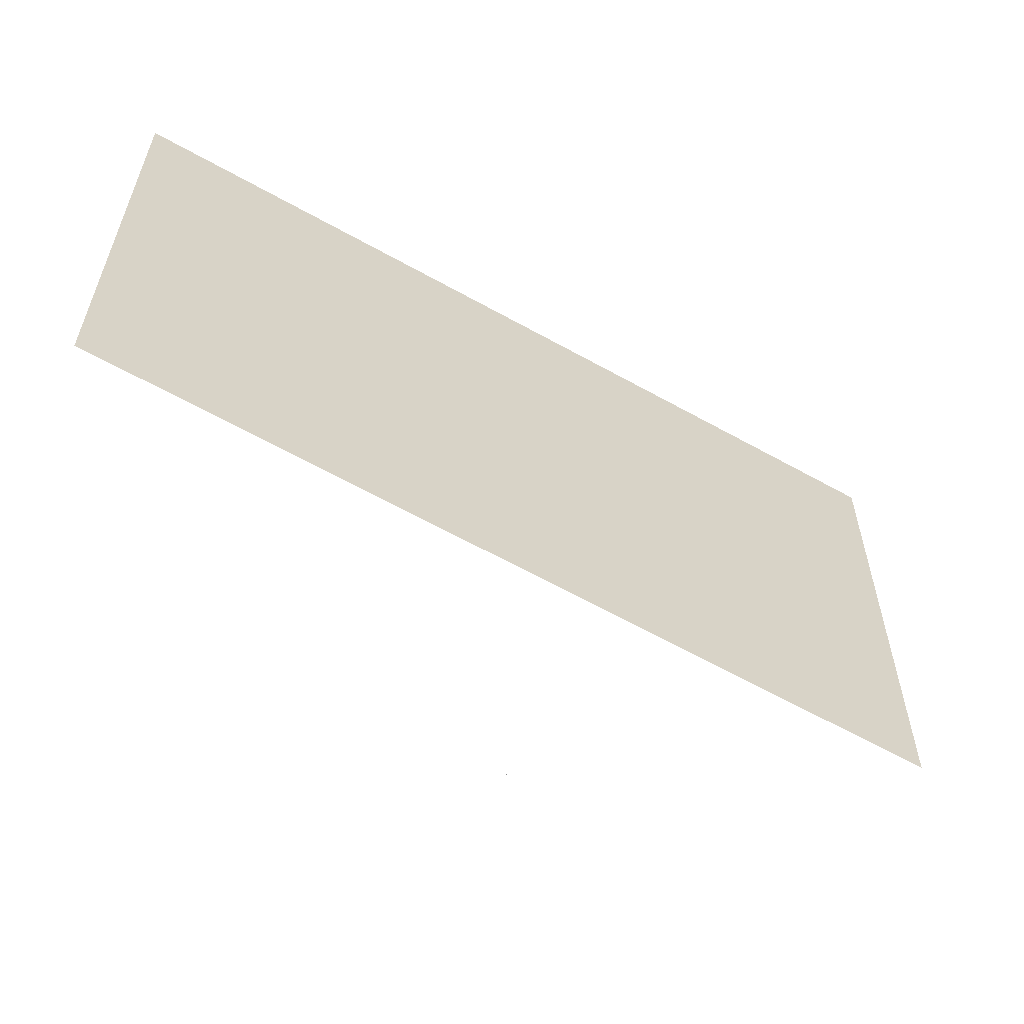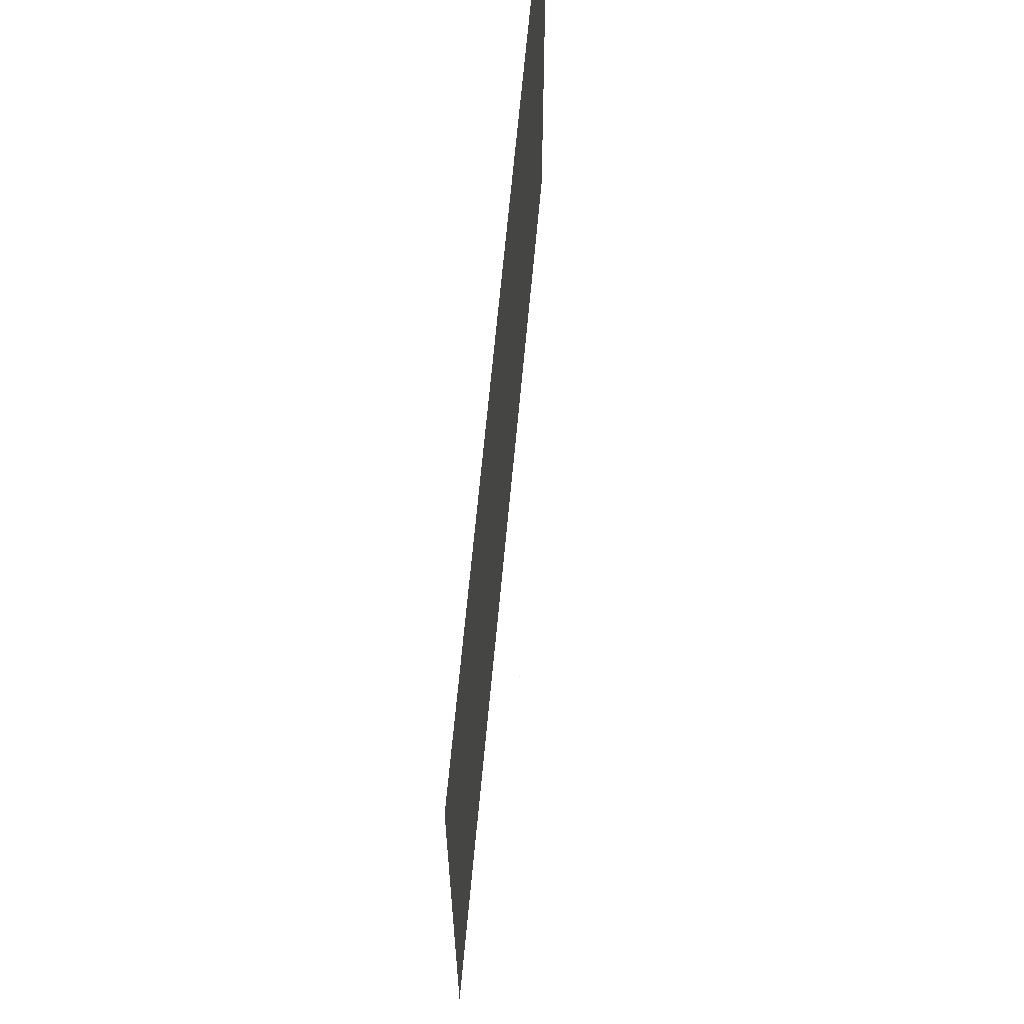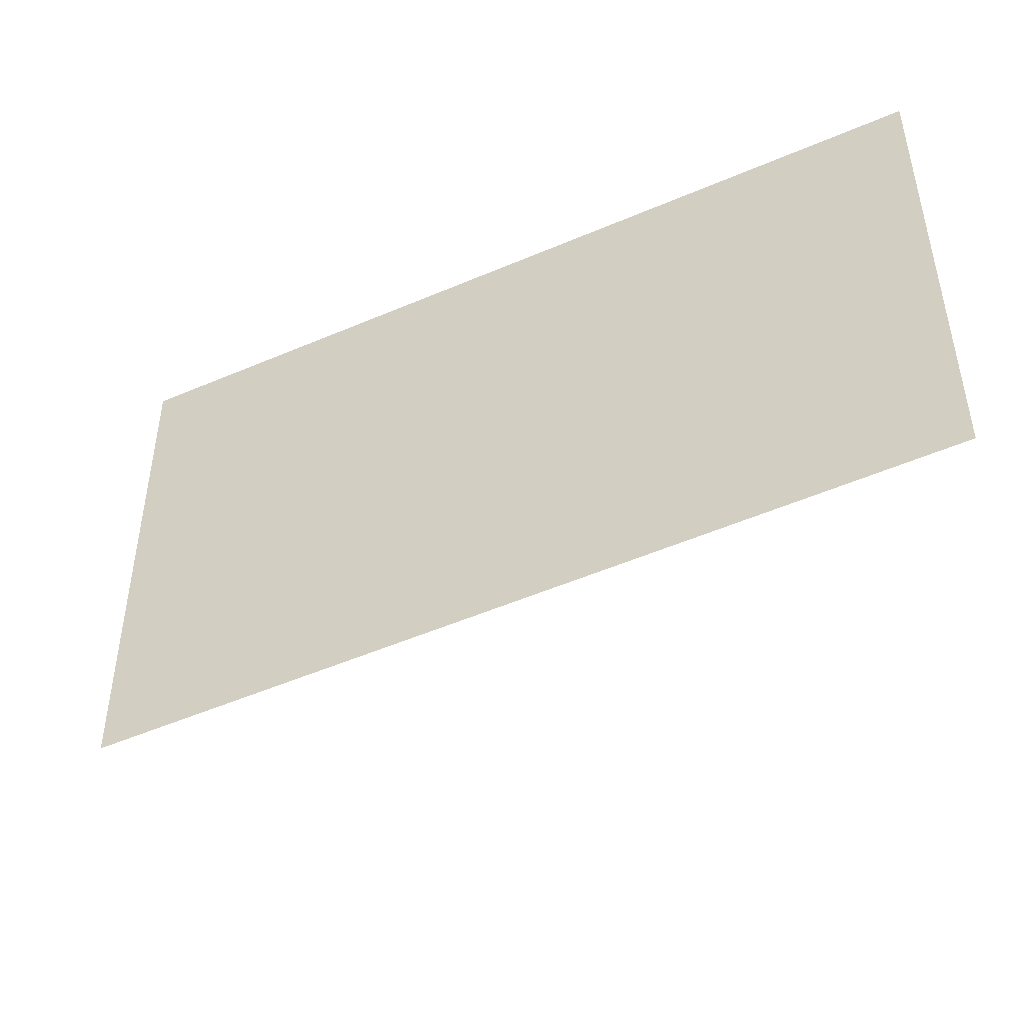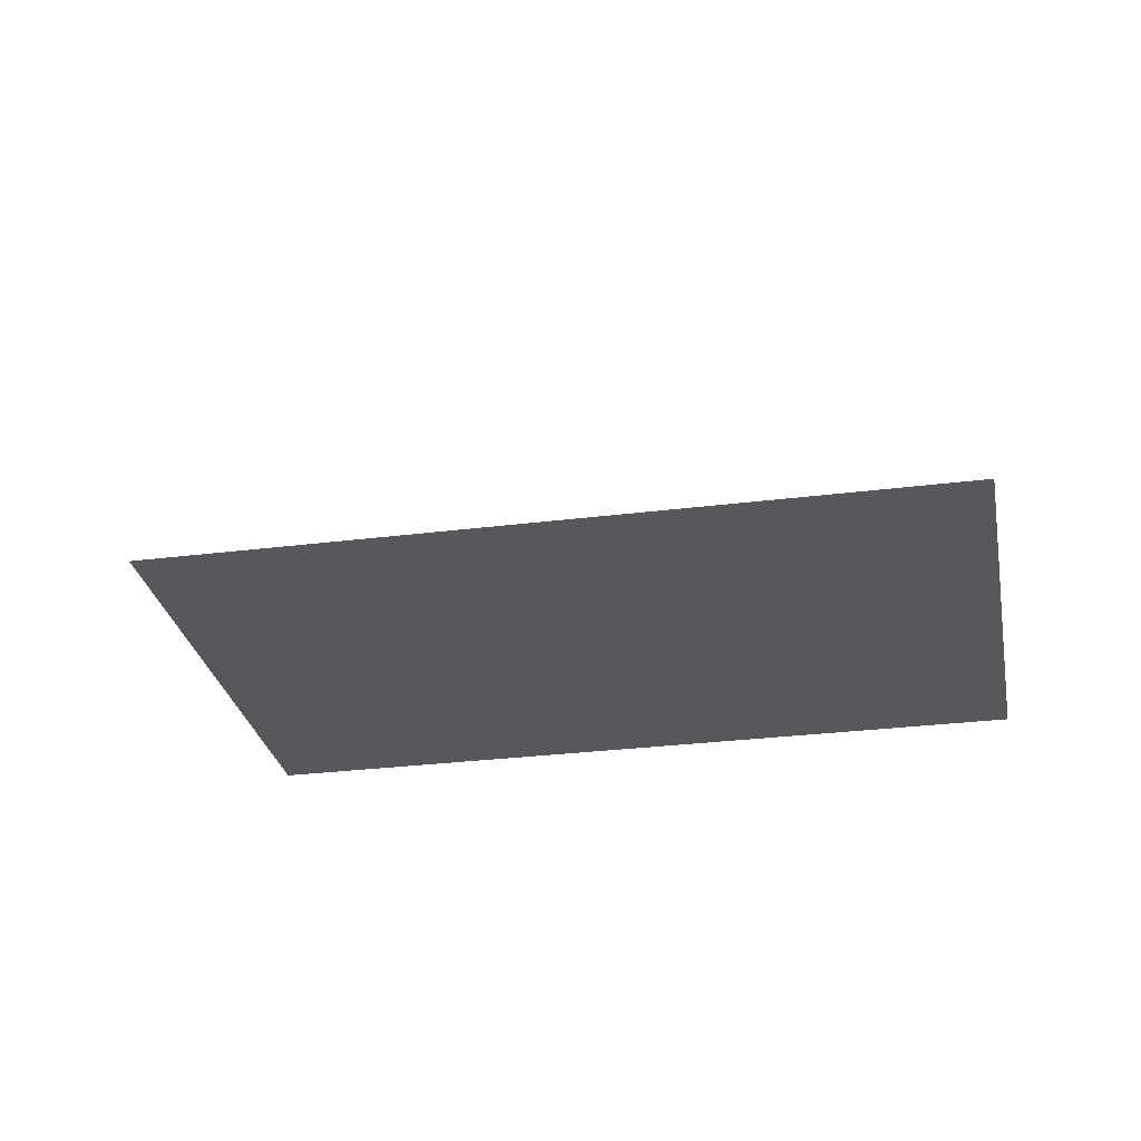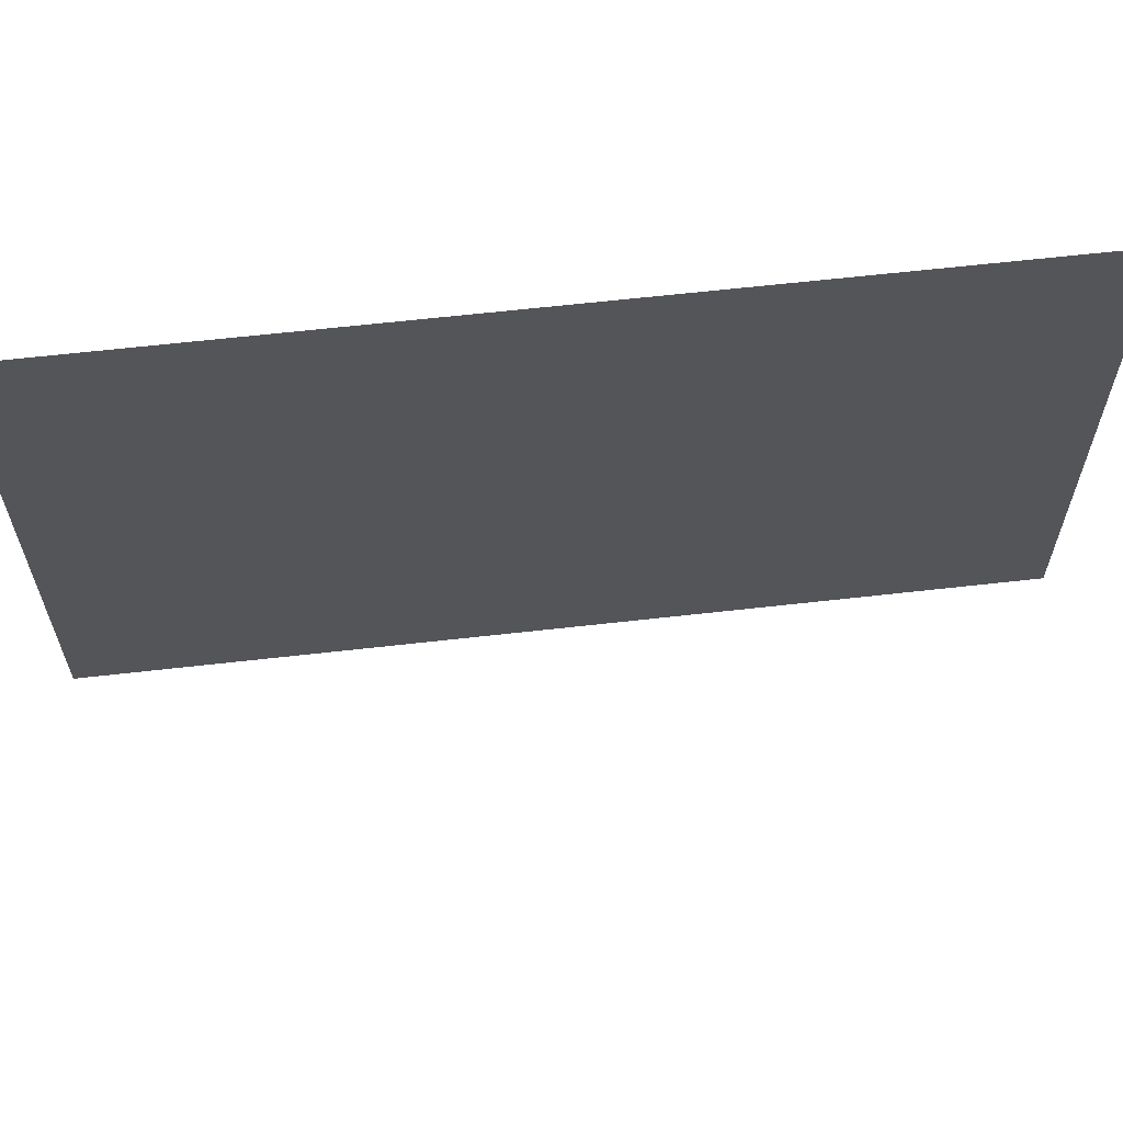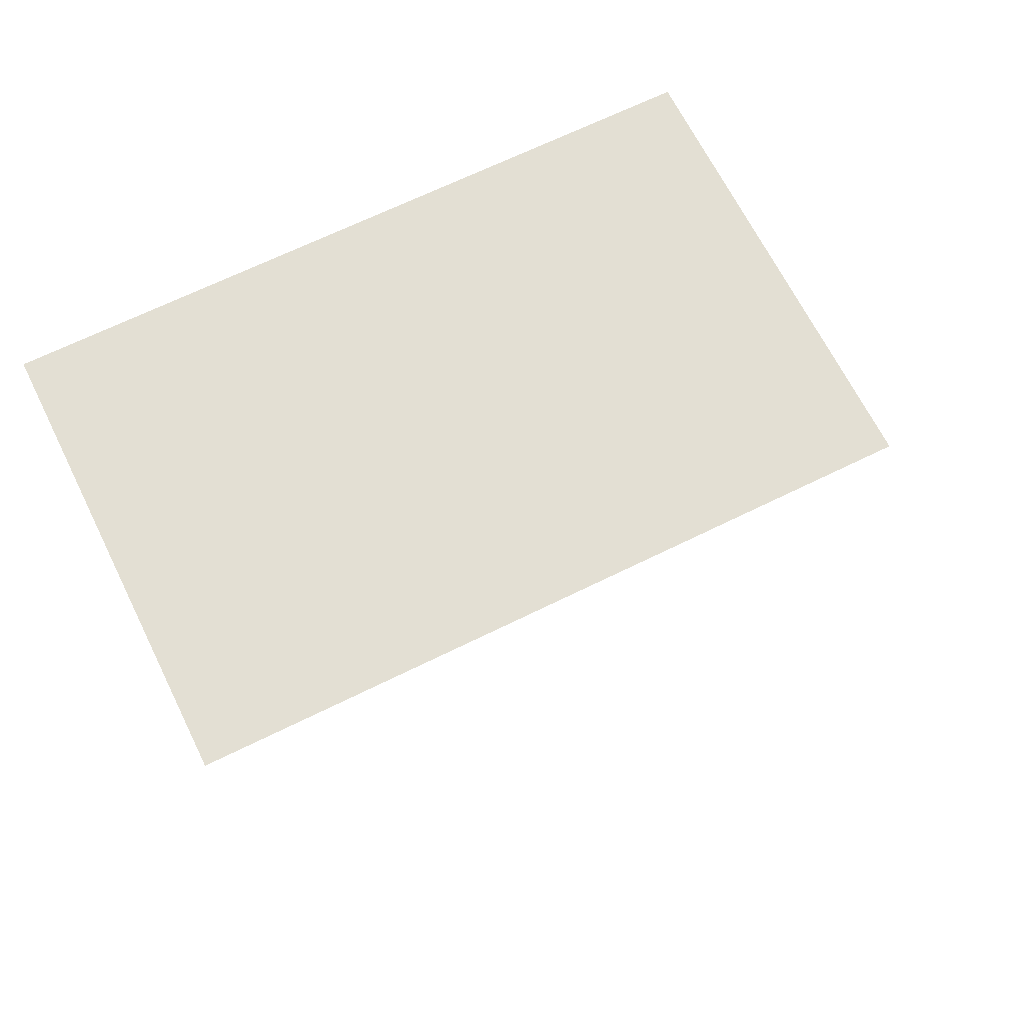
<metadata>
{"format":"obj","ext":"obj","renderer":"f3d","projection":"perspective","resolution":1024,"background":"white","views":[{"elev":-62.5,"azim":-29.6,"up":"+Z"},{"elev":65.6,"azim":95.2,"up":"+Z"},{"elev":-50.9,"azim":-154.8,"up":"+Z"},{"elev":-28.7,"azim":-169.2,"up":"+Y"},{"elev":64.0,"azim":-6.5,"up":"+Z"},{"elev":66.9,"azim":153.6,"up":"+Y"}]}
</metadata>
<code>
o MeshRobothorWallDecor_4_3_0_GeomSubset_0
v -0.001721 0.01451 -0.5554
v -0.002368 0.01451 -0.5554
v -0.001721 0.01507 -0.5554
v -0.002368 0.01507 -0.5554
v -0.001721 0.01451 -0.5554
v -0.002368 0.01451 -0.5554
v -0.001721 0.01507 -0.5554
v -0.002368 0.01507 -0.5554
v -0.001721 0.01451 -0.5554
v -0.002368 0.01451 -0.5554
v -0.001721 0.01507 -0.5554
v -0.002368 0.01507 -0.5554
v 0.4294 -0.006105 -0.2765
v 0.4294 0.01498 -0.2765
v 0.4294 0.01479 0.2804
v 0.4294 -0.006298 0.2804
v -0.4333 0.01498 -0.2765
v -0.4333 0.01479 0.2804
v -0.4333 -0.006105 -0.2765
v -0.4333 -0.006298 0.2804
v -0.417 -0.006294 0.2651
v -0.417 -0.000929 0.2651
v 0.4131 -0.000929 0.2651
v 0.4131 -0.006294 0.2651
v 0.4131 -0.006108 -0.2612
v -0.417 -0.006108 -0.2612
v -0.417 -0.000743 -0.2612
v 0.4131 -0.000743 -0.2612
v -0.412 -0.000744 -0.2582
v 0.4081 -0.000744 -0.2582
v 0.4081 -0.000928 0.2622
v -0.412 -0.000928 0.2622
f 1 2 4 3
f 29 31 30
f 29 32 31

</code>
